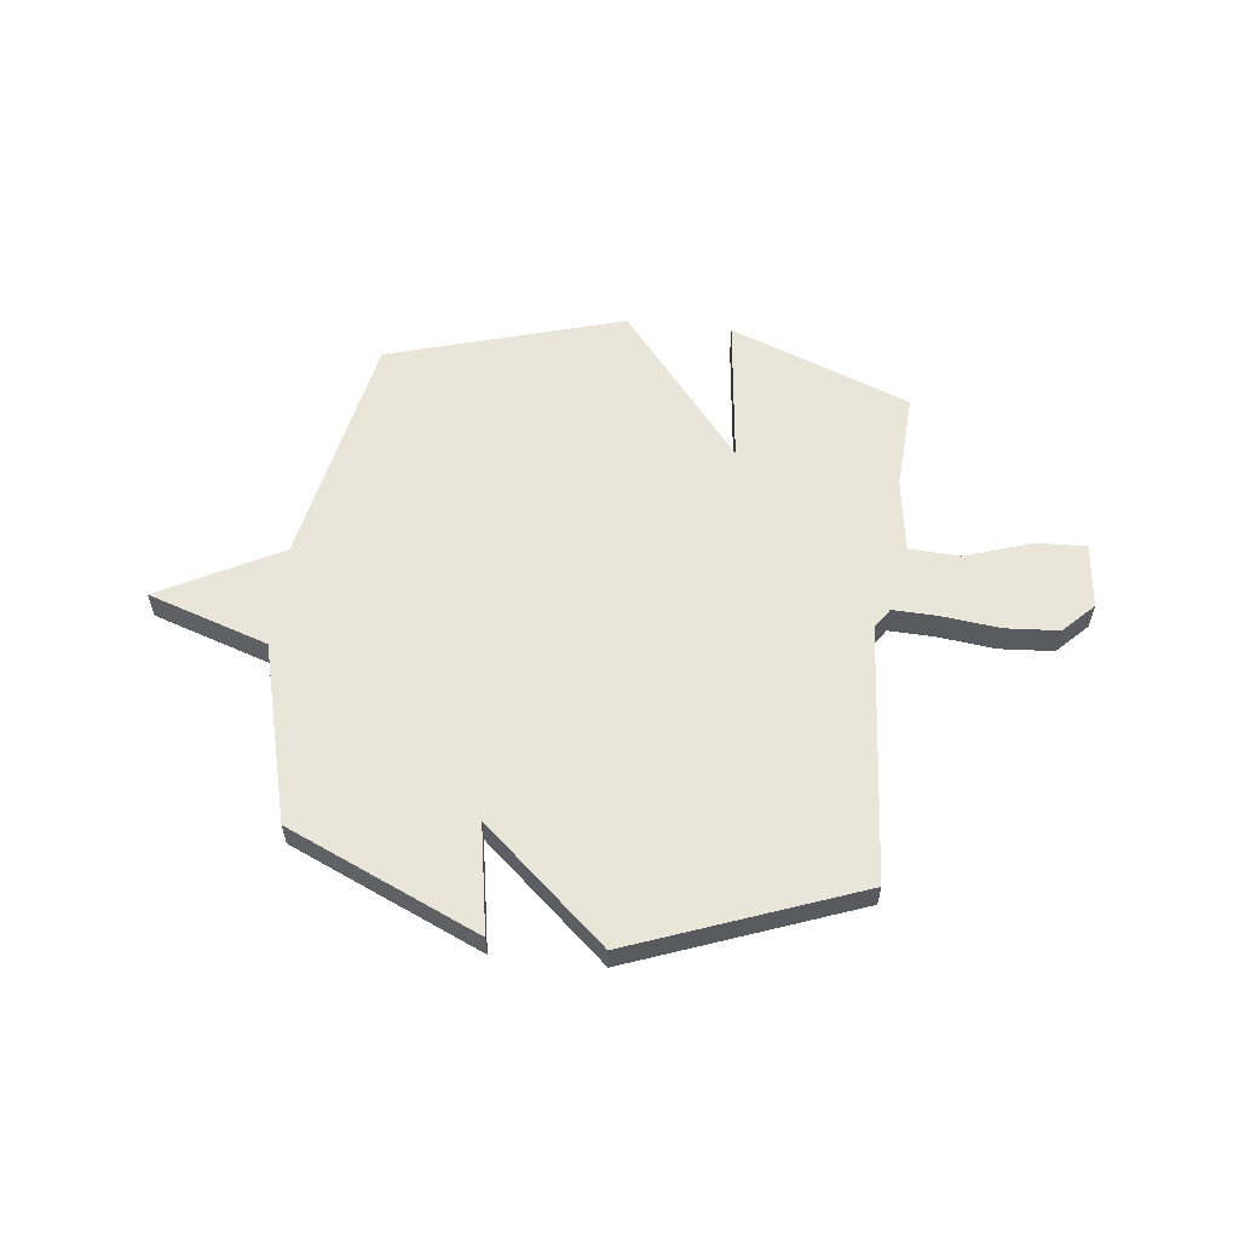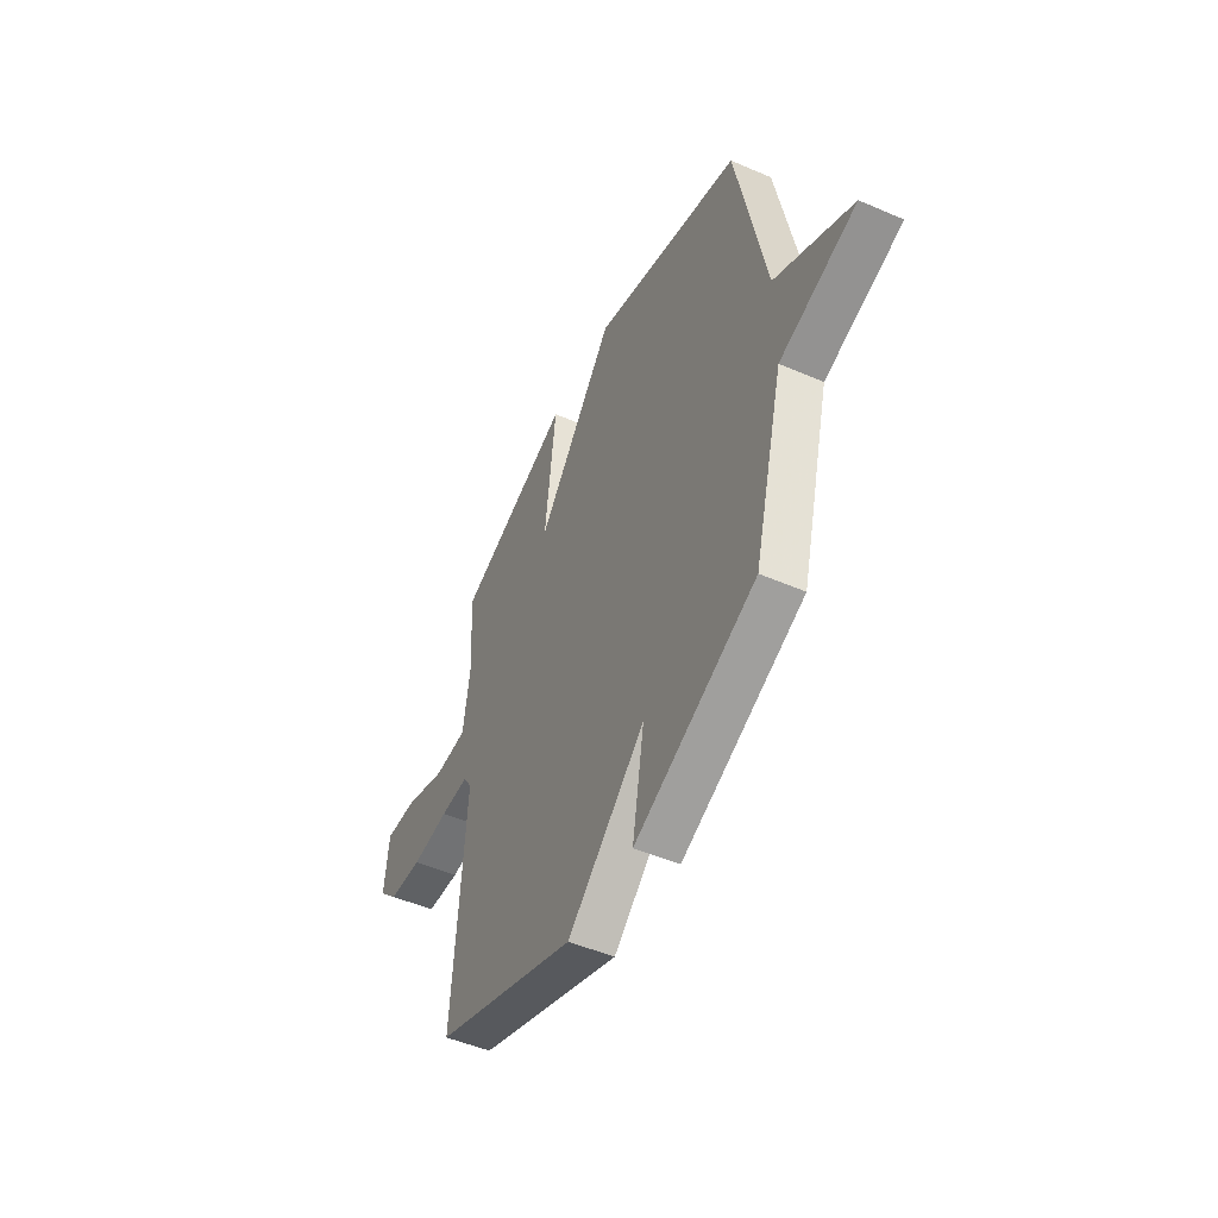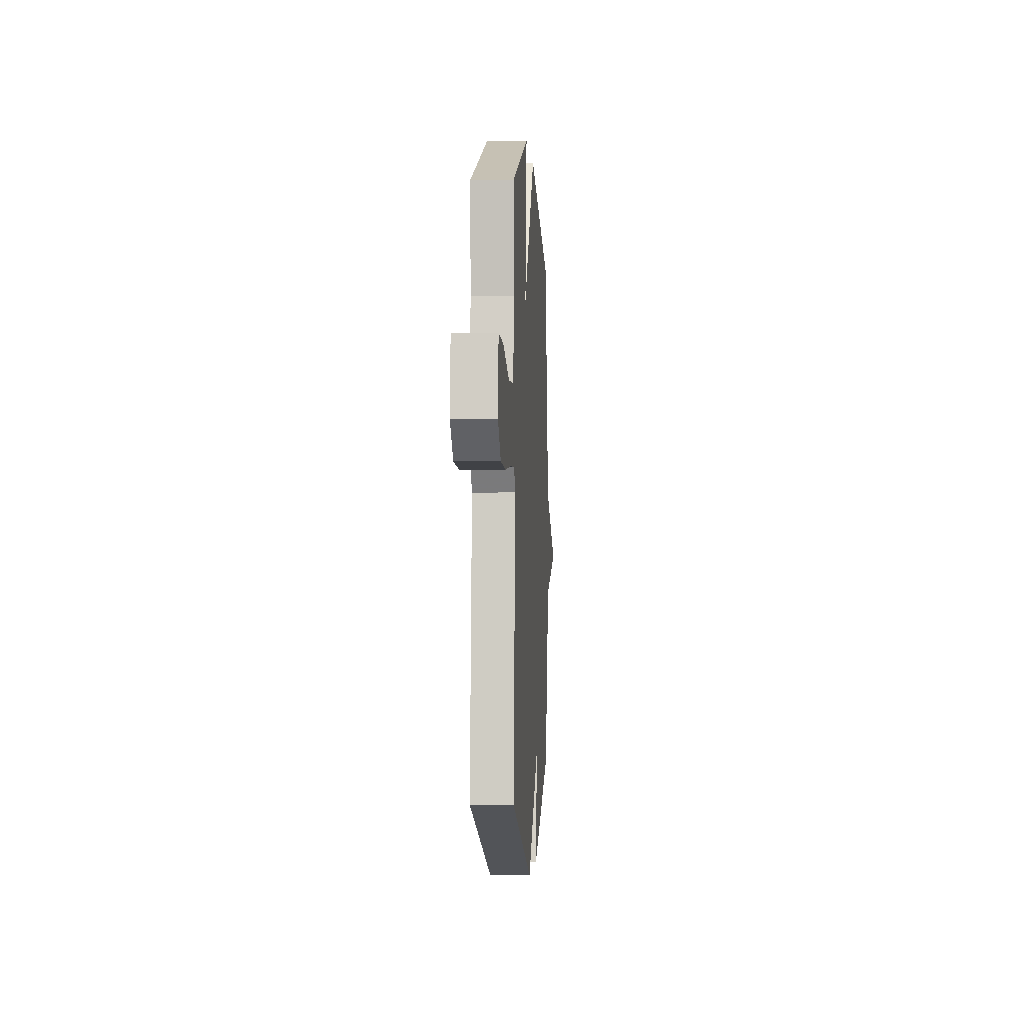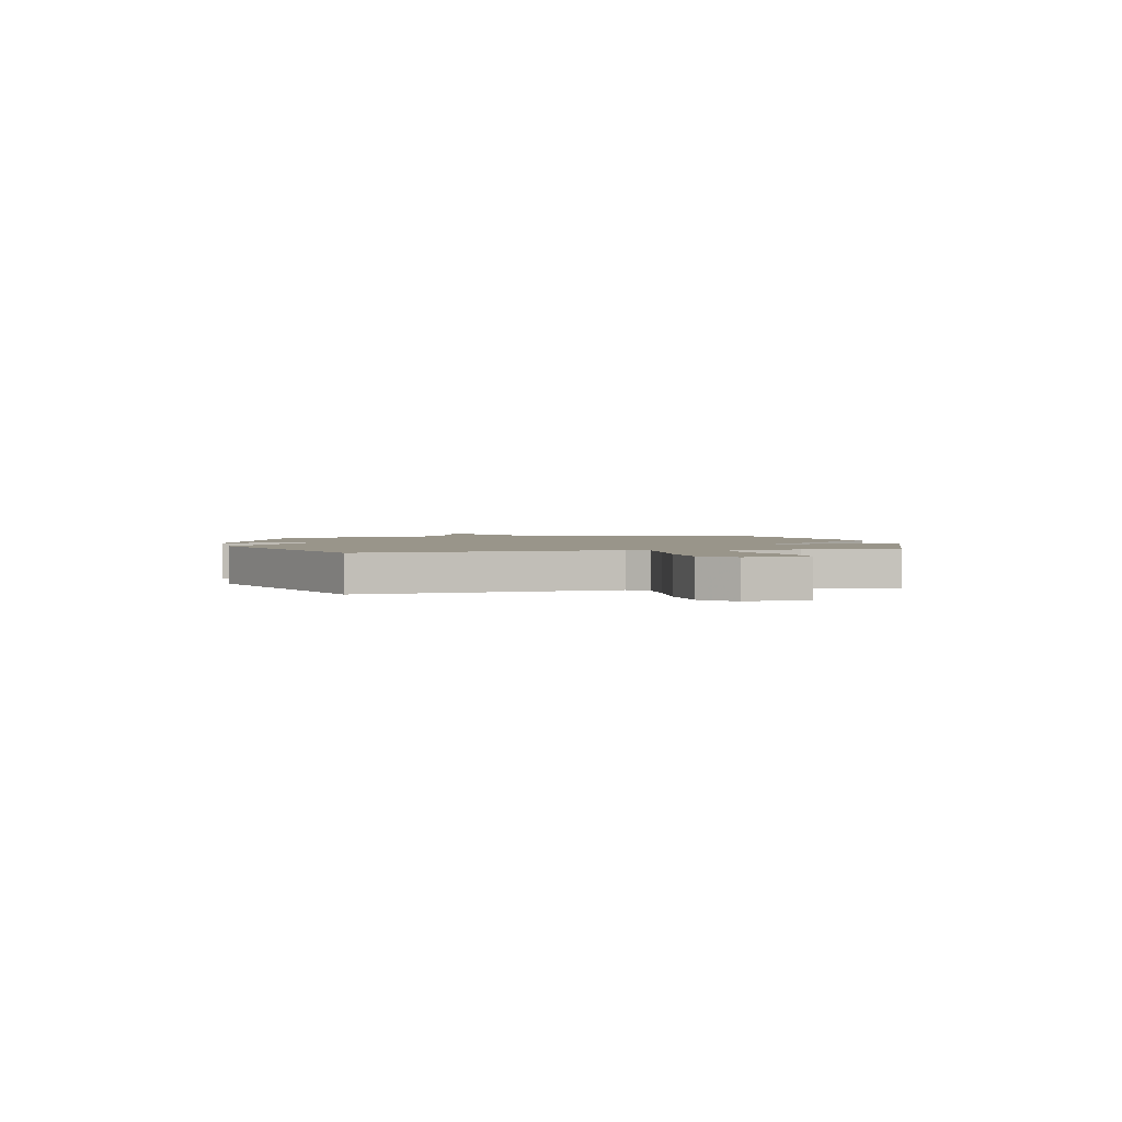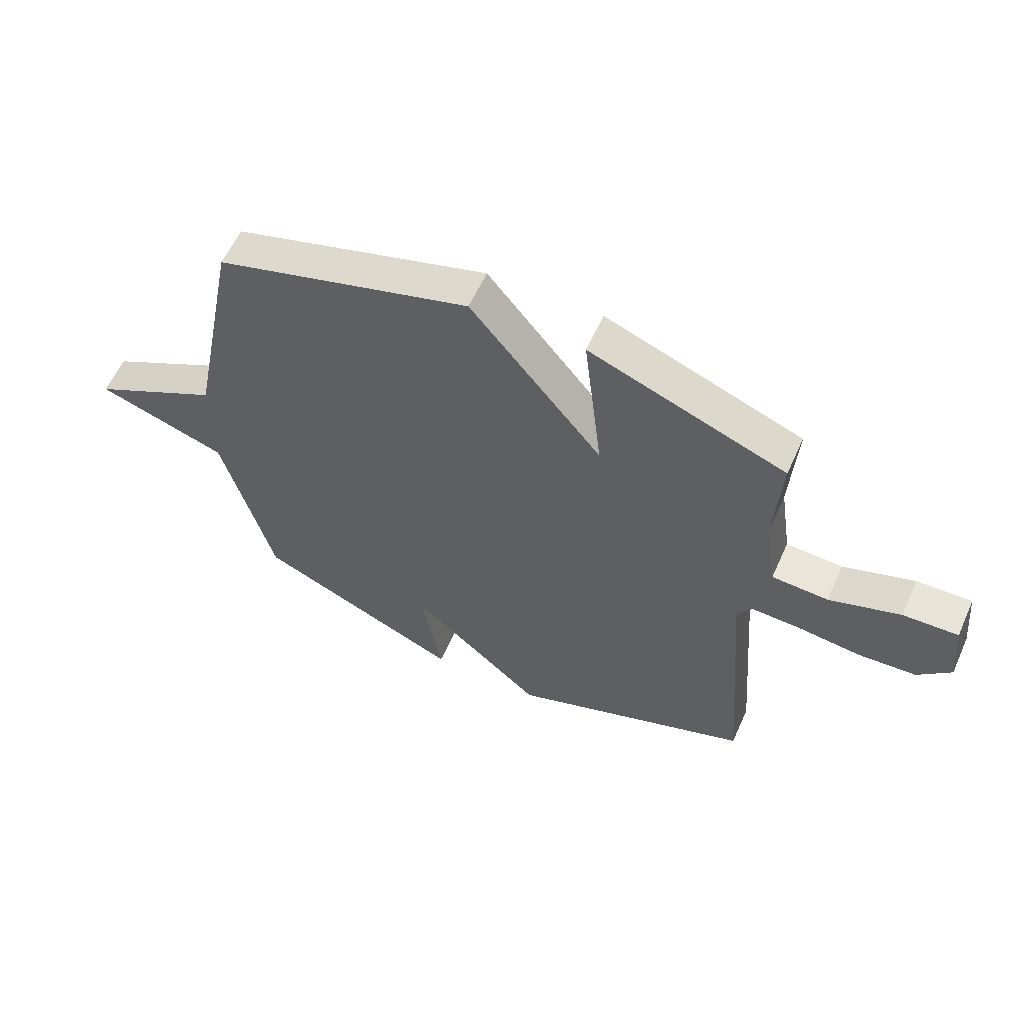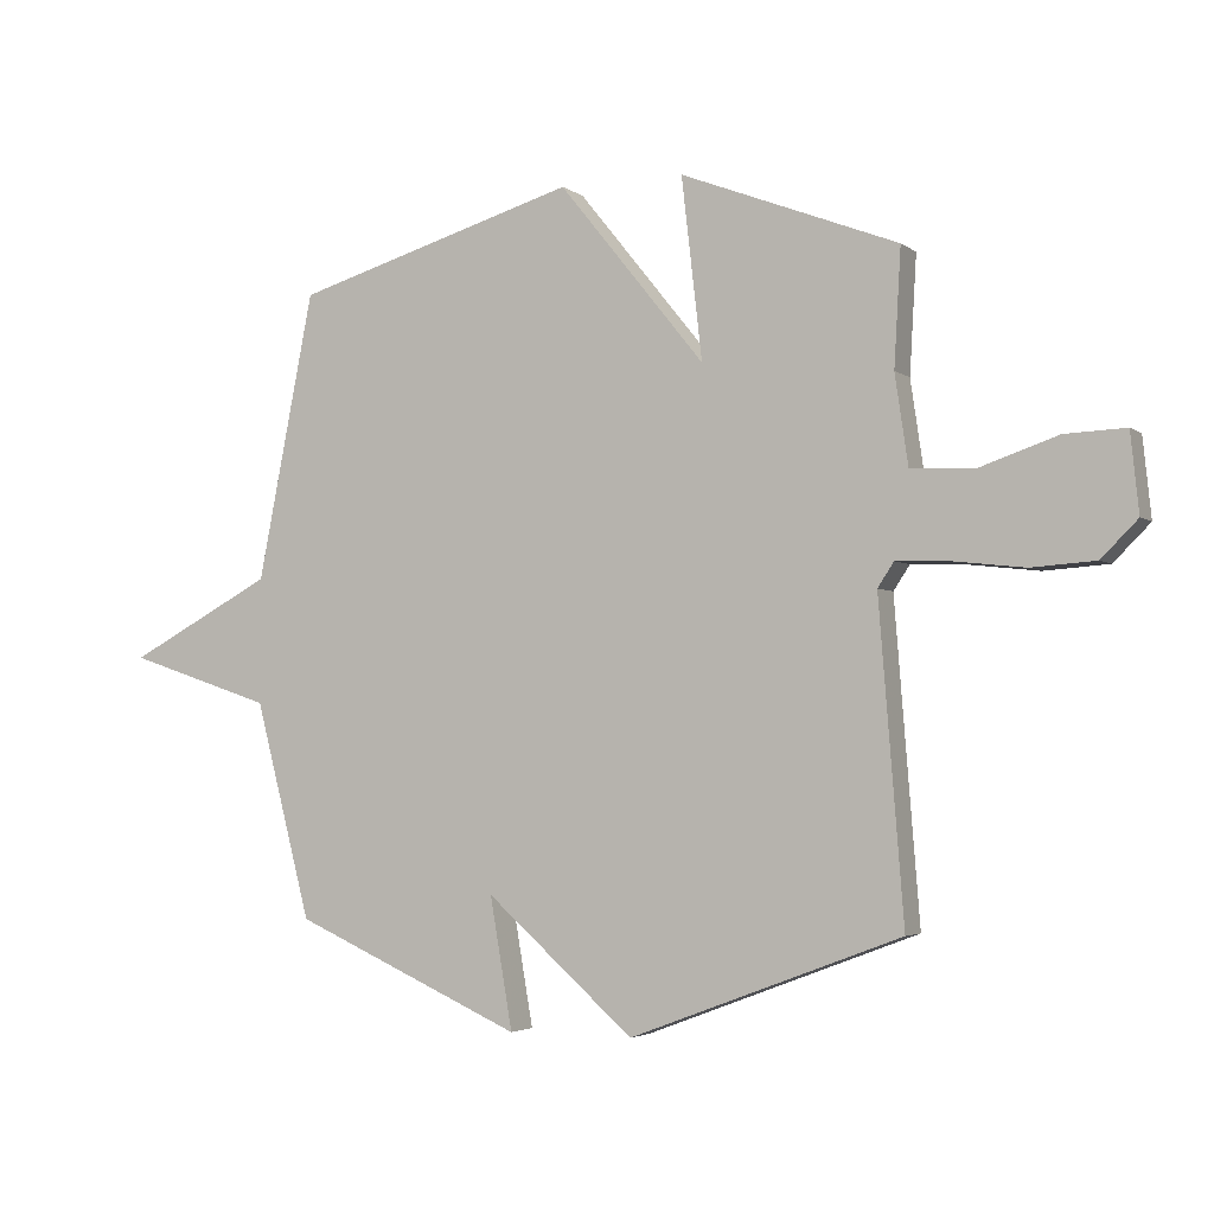
<metadata>
{"format":"obj","ext":"obj","renderer":"f3d","projection":"perspective","resolution":1024,"background":"white","views":[{"elev":58.2,"azim":-173.5,"up":"+Y"},{"elev":-49.3,"azim":64.4,"up":"+Z"},{"elev":-2.3,"azim":-86.2,"up":"+Z"},{"elev":2.1,"azim":-102.8,"up":"+Y"},{"elev":59.6,"azim":-155.8,"up":"+Z"},{"elev":-3.4,"azim":-154.7,"up":"+Z"}]}
</metadata>
<code>
v 0.5 0.07 -0.5
v 0.133 0.07 -0.663
v 0.169 0.07 -0.455
v -0.067 0.07 -0.663
v -0.5 0.07 -0.5
v -0.461 0.07 -0.001
v -0.487 0.07 0.038
v -0.573 0.07 0.035
v -0.686 0.07 0.022
v -0.788 0.07 0.029
v -0.846 0.07 0.087
v -0.833 0.07 0.213
v -0.736 0.07 0.209
v -0.61 0.07 0.166
v -0.51 0.07 0.171
v -0.489 0.07 0.314
v -0.5 0.07 0.5
v -0.153 0.07 0.634
v -0.186 0.07 0.346
v 0.047 0.07 0.634
v 0.5 0.07 0.5
v 0.59 0.07 0.044
v 0.822 0.07 -0.079
v 0.59 0.07 -0.156
v 0.5 0 -0.5
v 0.133 0 -0.663
v 0.169 0 -0.455
v -0.067 0 -0.663
v -0.5 0 -0.5
v -0.461 0 -0.001
v -0.487 0 0.038
v -0.573 0 0.035
v -0.686 0 0.022
v -0.788 0 0.029
v -0.846 0 0.087
v -0.833 0 0.213
v -0.736 0 0.209
v -0.61 0 0.166
v -0.51 0 0.171
v -0.489 0 0.314
v -0.5 0 0.5
v -0.153 0 0.634
v -0.186 0 0.346
v 0.047 0 0.634
v 0.5 0 0.5
v 0.59 0 0.044
v 0.822 0 -0.079
v 0.59 0 -0.156
f 22 23 24
f 22 24 1
f 21 22 1
f 20 21 1
f 19 20 1
f 16 17 18 19
f 15 16 19 1
f 14 15 1
f 12 13 14
f 11 12 14
f 10 11 14
f 9 10 14
f 8 9 14
f 7 8 14
f 7 14 1
f 6 7 1
f 3 4 5 6
f 3 6 1
f 1 2 3
f 48 47 46
f 25 48 46
f 25 46 45
f 25 45 44
f 25 44 43
f 43 42 41 40
f 25 43 40 39
f 25 39 38
f 38 37 36
f 38 36 35
f 38 35 34
f 38 34 33
f 38 33 32
f 38 32 31
f 25 38 31
f 25 31 30
f 30 29 28 27
f 25 30 27
f 27 26 25
f 1 25 26 2
f 2 26 27 3
f 3 27 28 4
f 4 28 29 5
f 5 29 30 6
f 6 30 31 7
f 7 31 32 8
f 8 32 33 9
f 9 33 34 10
f 10 34 35 11
f 11 35 36 12
f 12 36 37 13
f 13 37 38 14
f 14 38 39 15
f 15 39 40 16
f 16 40 41 17
f 17 41 42 18
f 18 42 43 19
f 19 43 44 20
f 20 44 45 21
f 21 45 46 22
f 22 46 47 23
f 23 47 48 24
f 24 48 25 1

</code>
